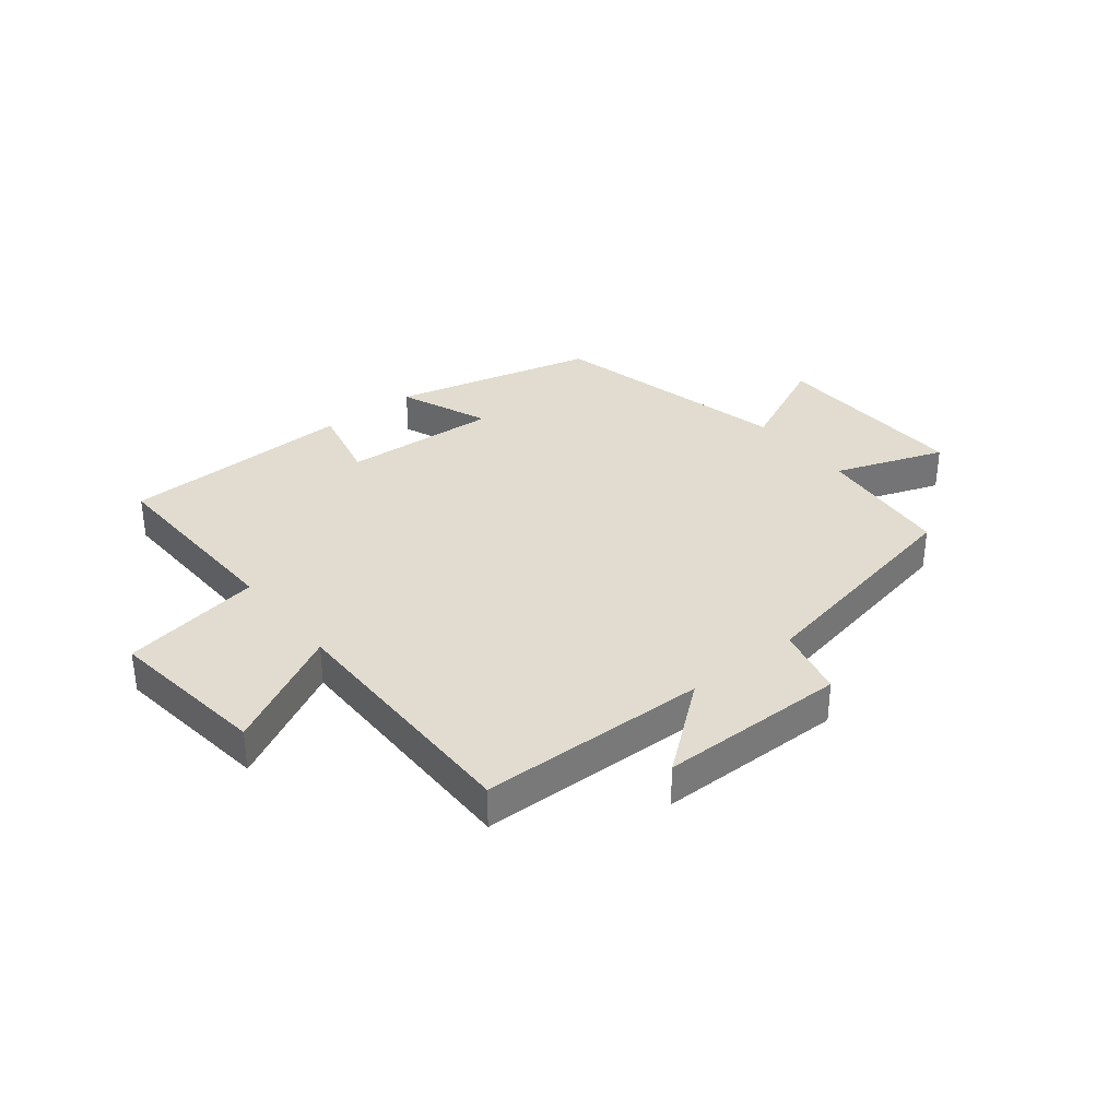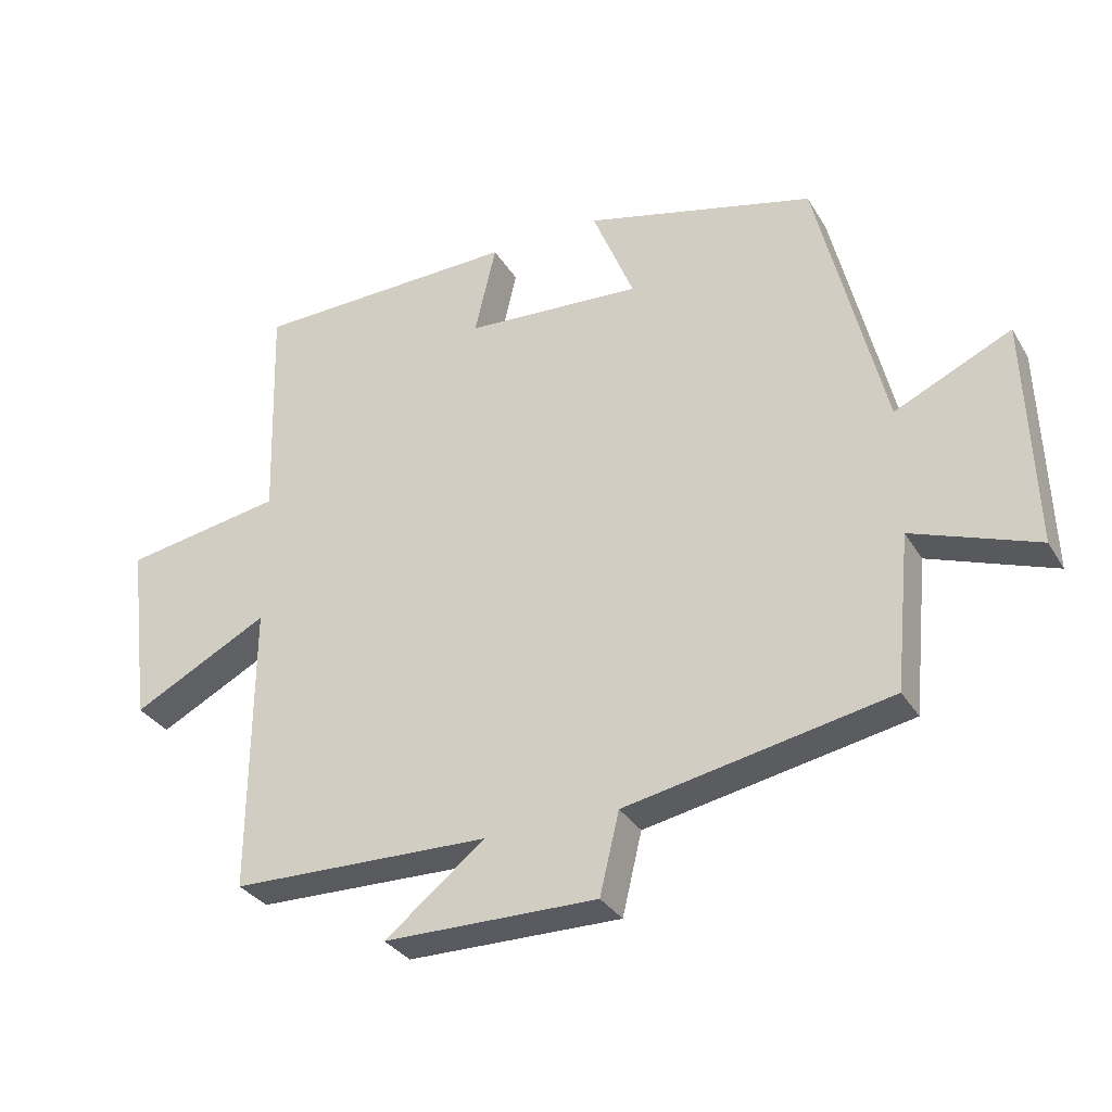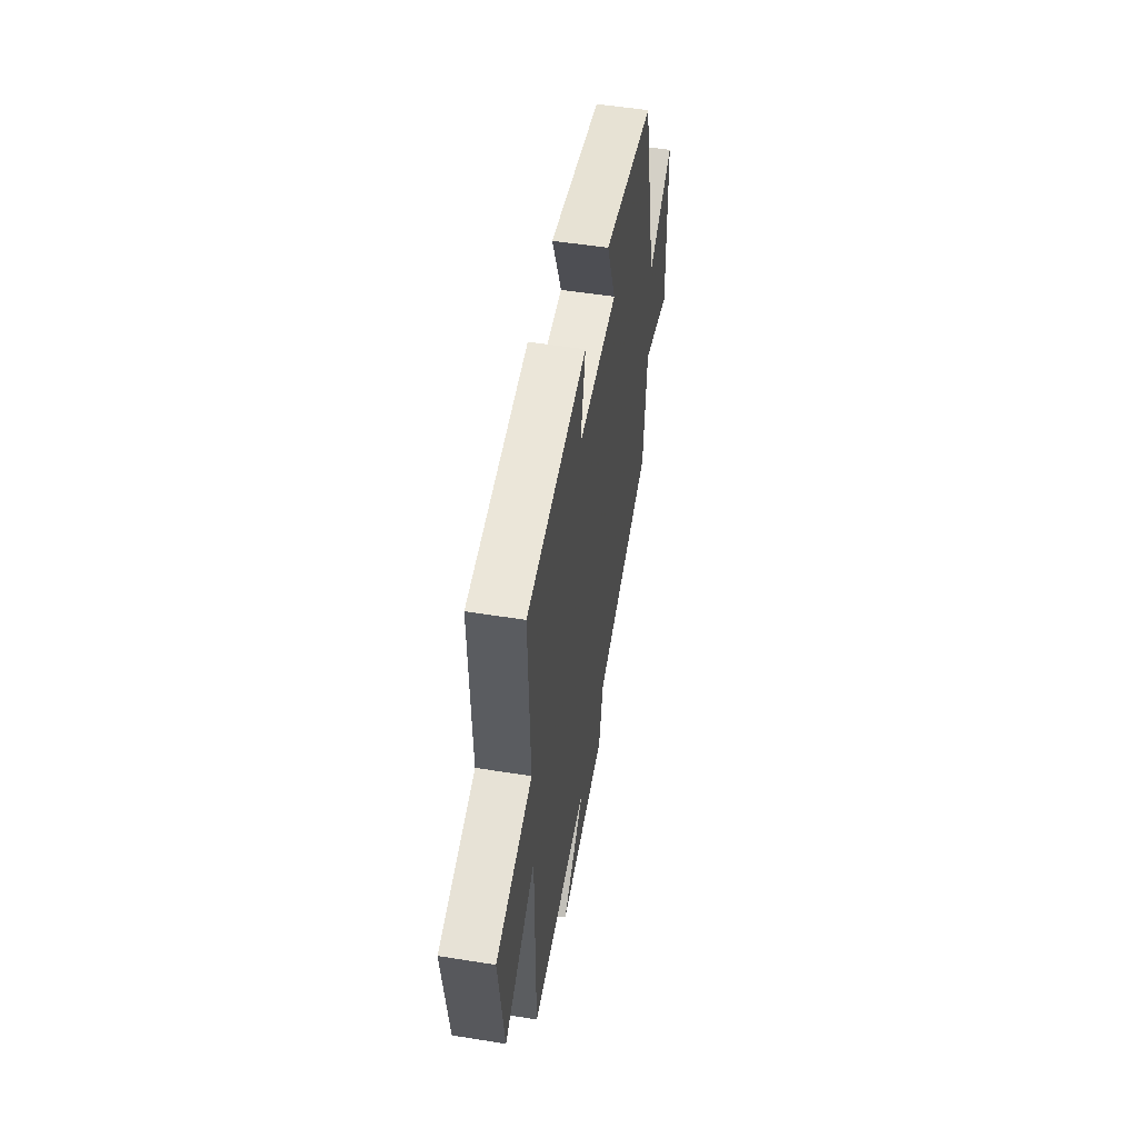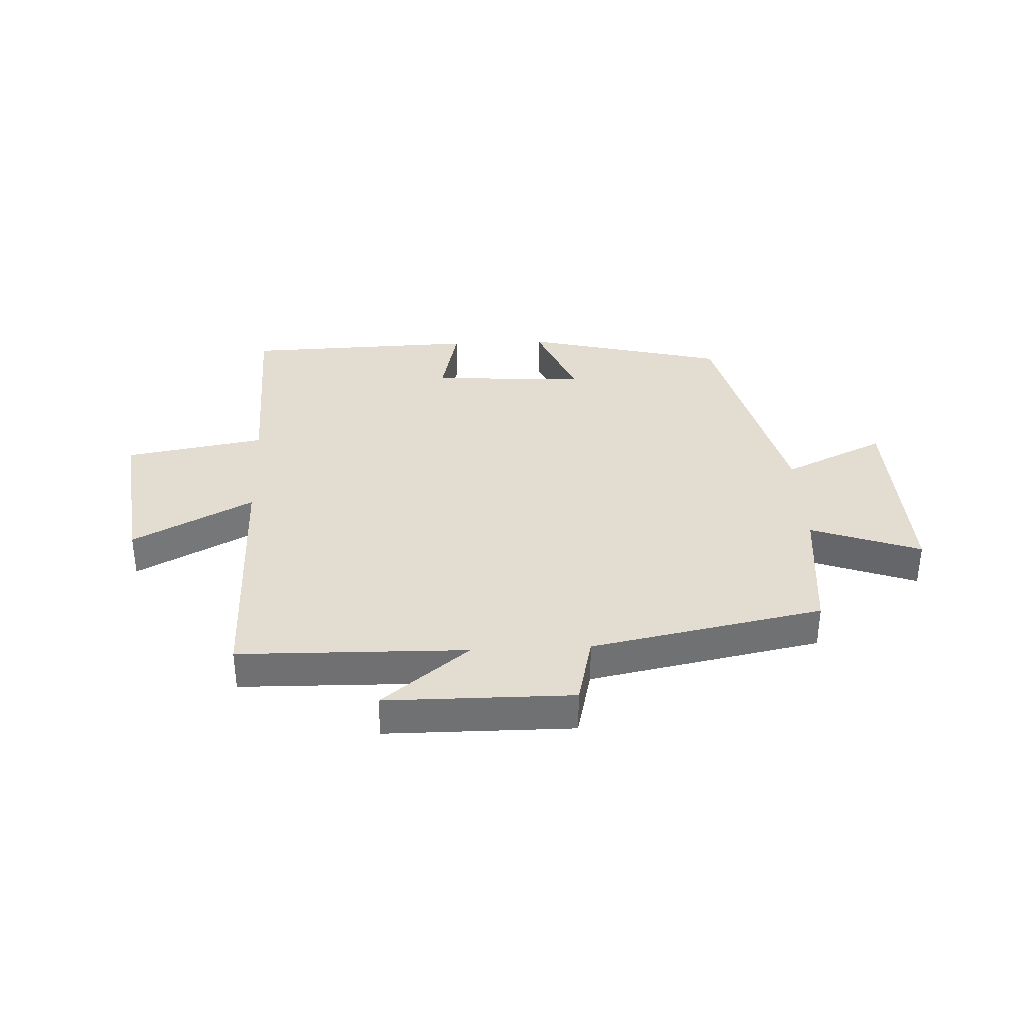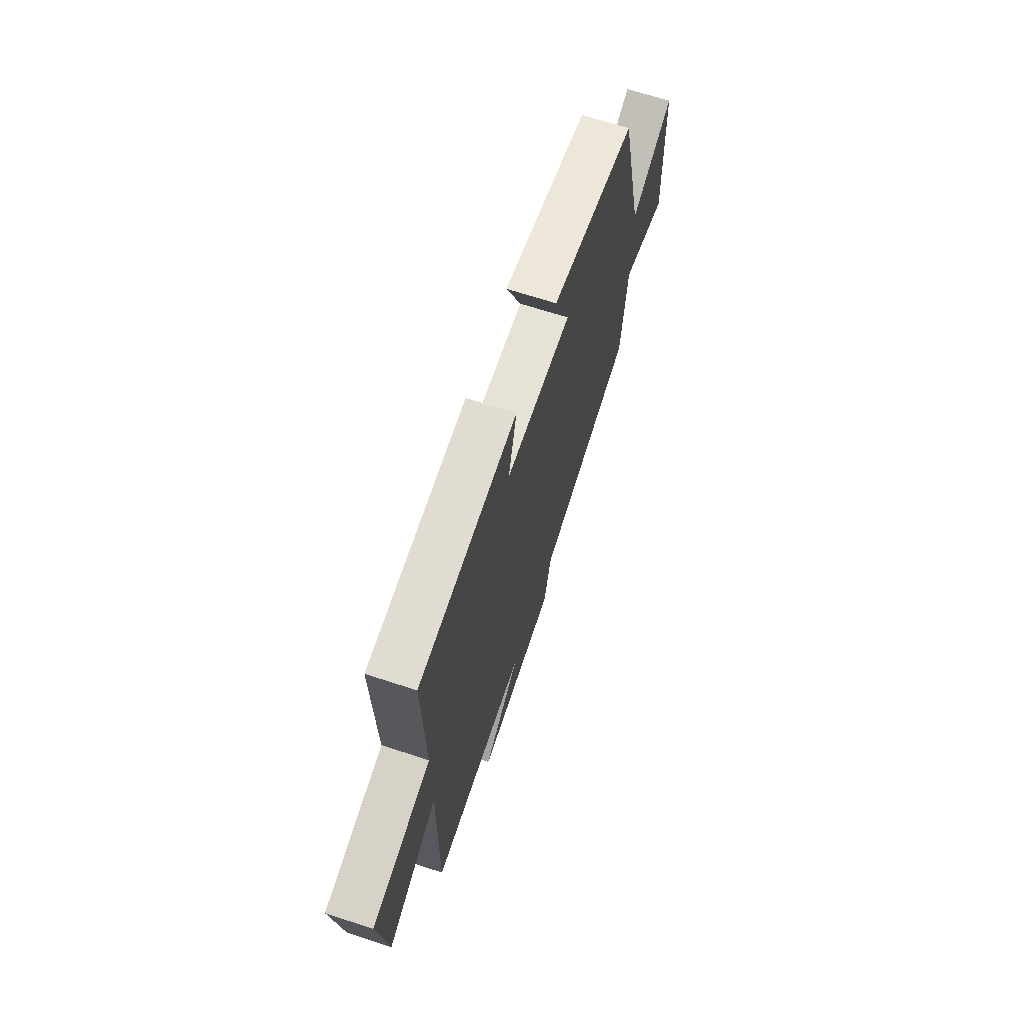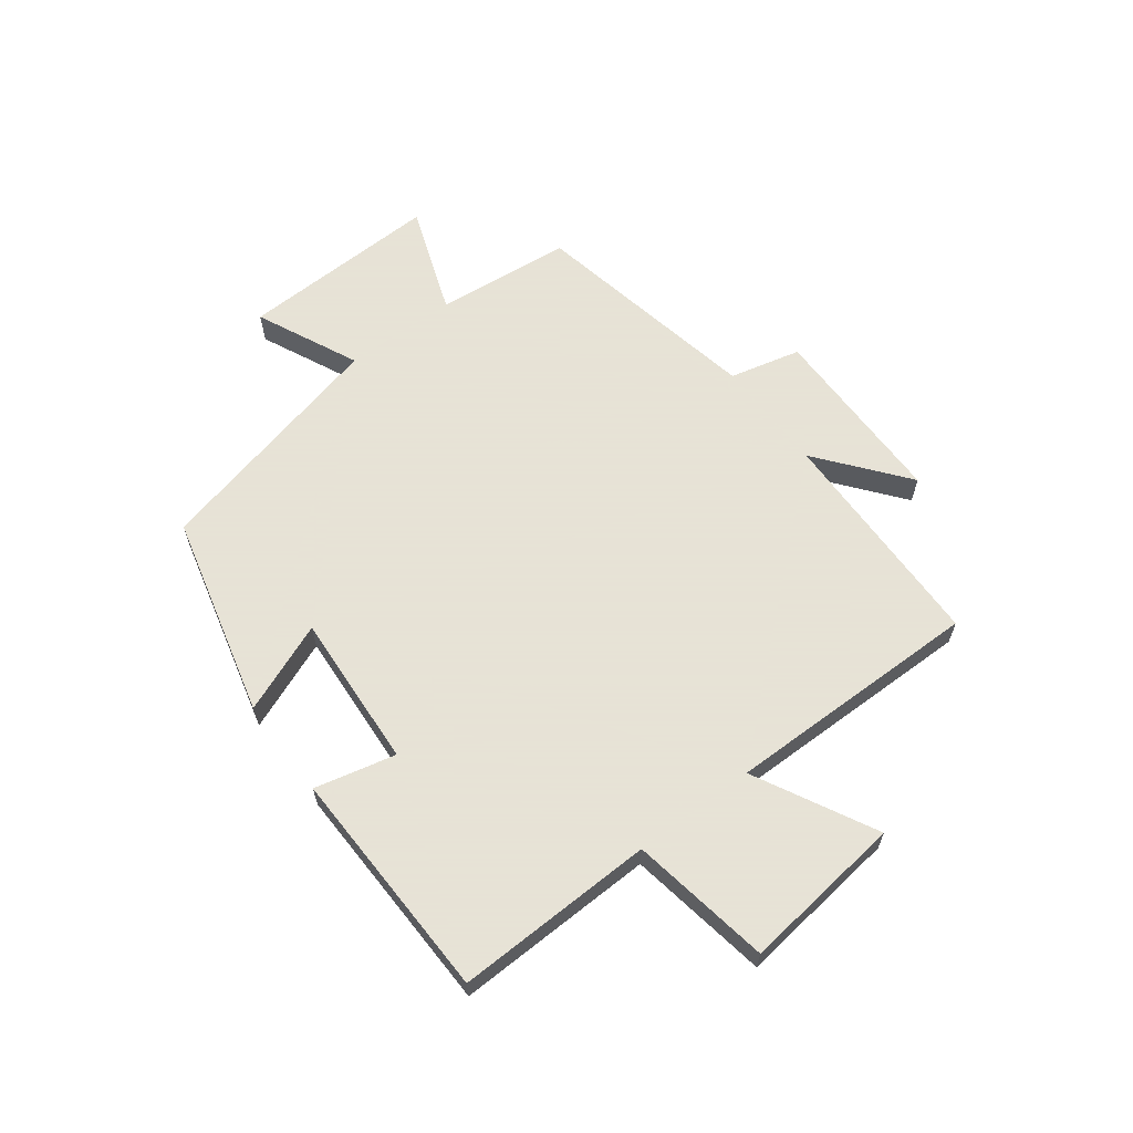
<metadata>
{"format":"obj","ext":"obj","renderer":"f3d","projection":"perspective","resolution":1024,"background":"white","views":[{"elev":34.2,"azim":141.4,"up":"+Y"},{"elev":-32.0,"azim":-153.6,"up":"+Z"},{"elev":53.1,"azim":99.7,"up":"+Z"},{"elev":35.1,"azim":177.3,"up":"+Y"},{"elev":67.3,"azim":108.2,"up":"+Z"},{"elev":62.8,"azim":53.1,"up":"+Y"}]}
</metadata>
<code>
v 0.502 0.07 -0.492
v 0.115 0.07 -0.5
v 0.264 0.07 -0.619
v -0.054 0.07 -0.621
v -0.083 0.07 -0.5
v -0.477 0.07 -0.423
v -0.5 0.07 -0.191
v -0.686 0.07 -0.258
v -0.674 0.07 0.084
v -0.5 0.07 0.003
v -0.4 0.07 0.414
v -0.056 0.07 0.5
v -0.118 0.07 0.347
v 0.146 0.07 0.363
v 0.114 0.07 0.5
v 0.51 0.07 0.489
v 0.5 0.07 0.151
v 0.738 0.07 0.11
v 0.704 0.07 -0.164
v 0.5 0.07 -0.057
v 0.502 0 -0.492
v 0.115 0 -0.5
v 0.264 0 -0.619
v -0.054 0 -0.621
v -0.083 0 -0.5
v -0.477 0 -0.423
v -0.5 0 -0.191
v -0.686 0 -0.258
v -0.674 0 0.084
v -0.5 0 0.003
v -0.4 0 0.414
v -0.056 0 0.5
v -0.118 0 0.347
v 0.146 0 0.363
v 0.114 0 0.5
v 0.51 0 0.489
v 0.5 0 0.151
v 0.738 0 0.11
v 0.704 0 -0.164
v 0.5 0 -0.057
f 17 18 19 20
f 14 15 16 17
f 13 14 17 20
f 10 11 12 13
f 20 1 2
f 13 20 2
f 10 13 2
f 7 8 9 10
f 7 10 2
f 6 7 2
f 5 6 2
f 2 3 4 5
f 40 39 38 37
f 37 36 35 34
f 40 37 34 33
f 33 32 31 30
f 22 21 40
f 22 40 33
f 22 33 30
f 30 29 28 27
f 22 30 27
f 22 27 26
f 22 26 25
f 25 24 23 22
f 1 21 22 2
f 2 22 23 3
f 3 23 24 4
f 4 24 25 5
f 5 25 26 6
f 6 26 27 7
f 7 27 28 8
f 8 28 29 9
f 9 29 30 10
f 10 30 31 11
f 11 31 32 12
f 12 32 33 13
f 13 33 34 14
f 14 34 35 15
f 15 35 36 16
f 16 36 37 17
f 17 37 38 18
f 18 38 39 19
f 19 39 40 20
f 20 40 21 1

</code>
